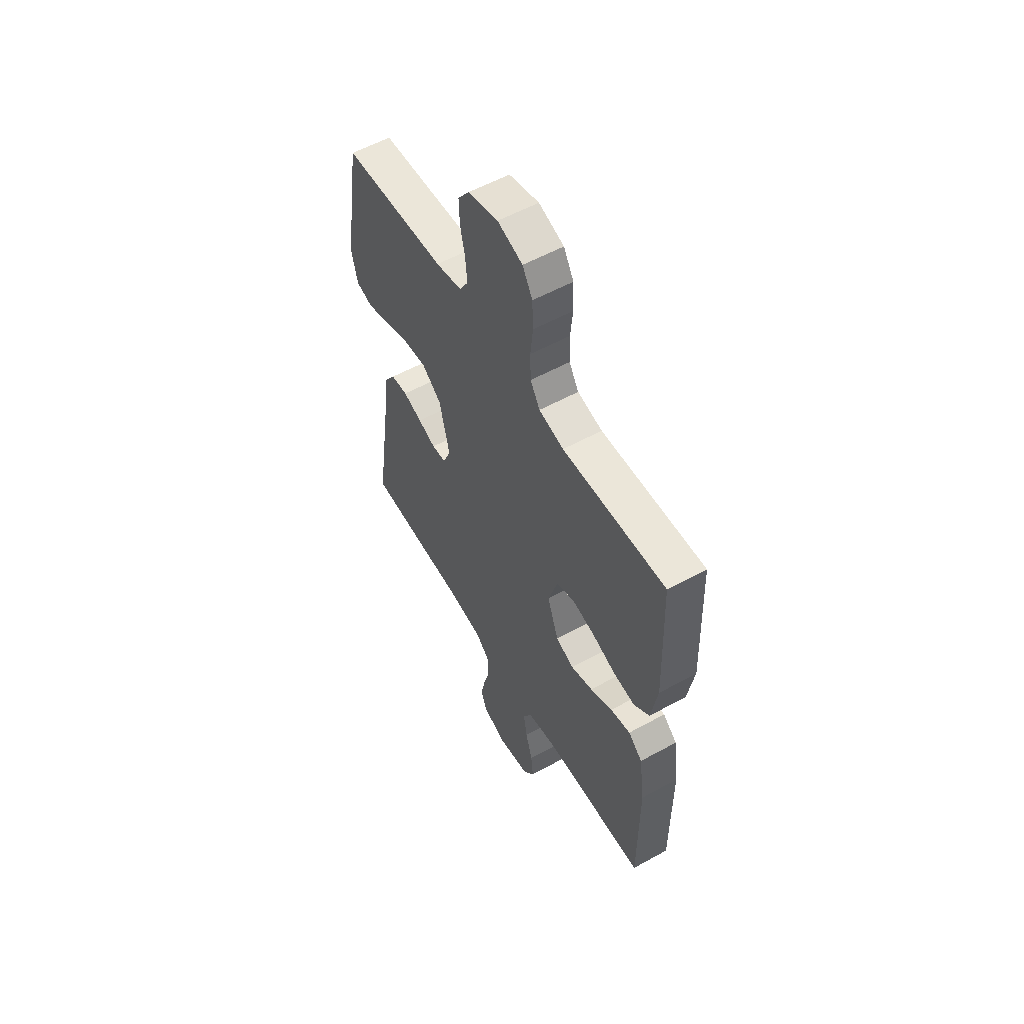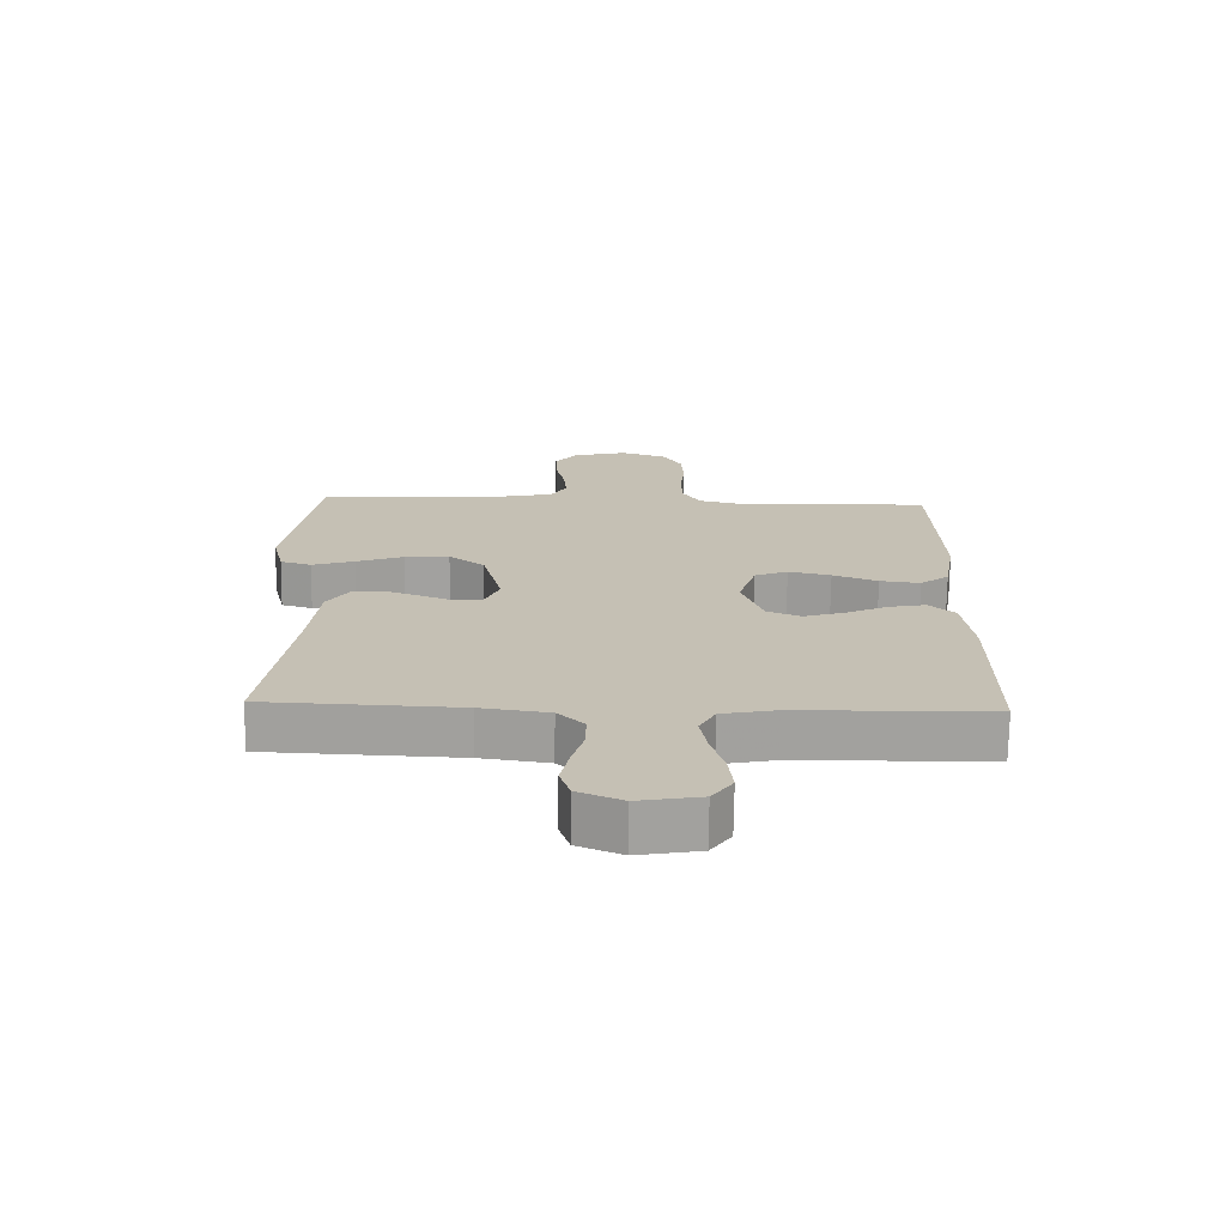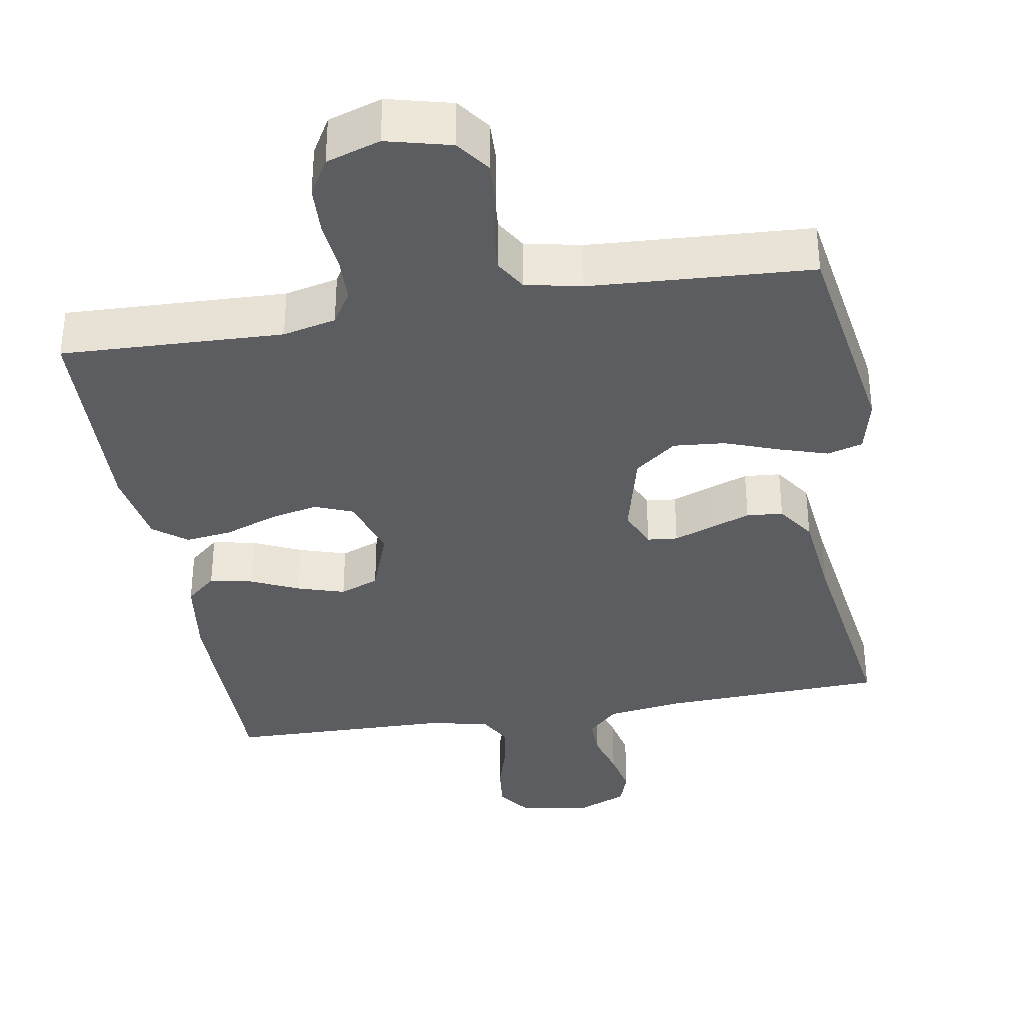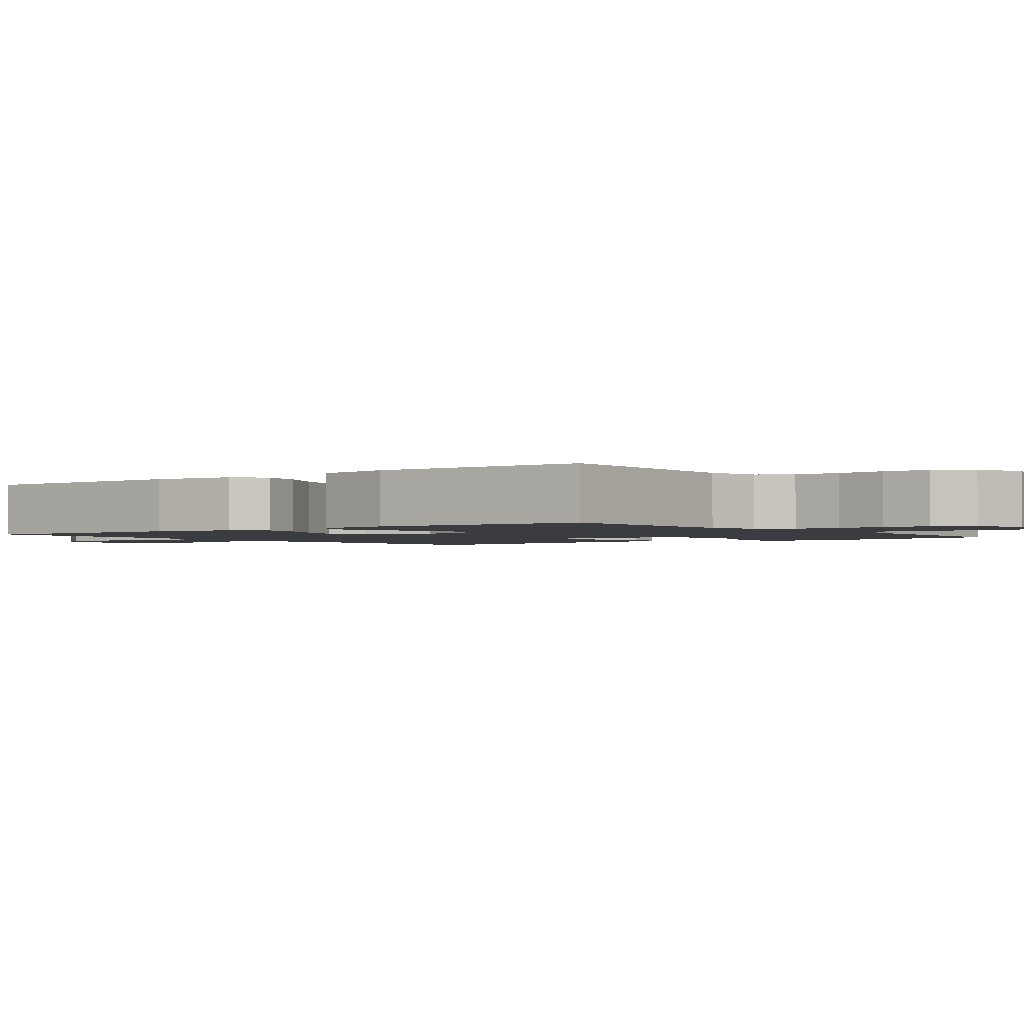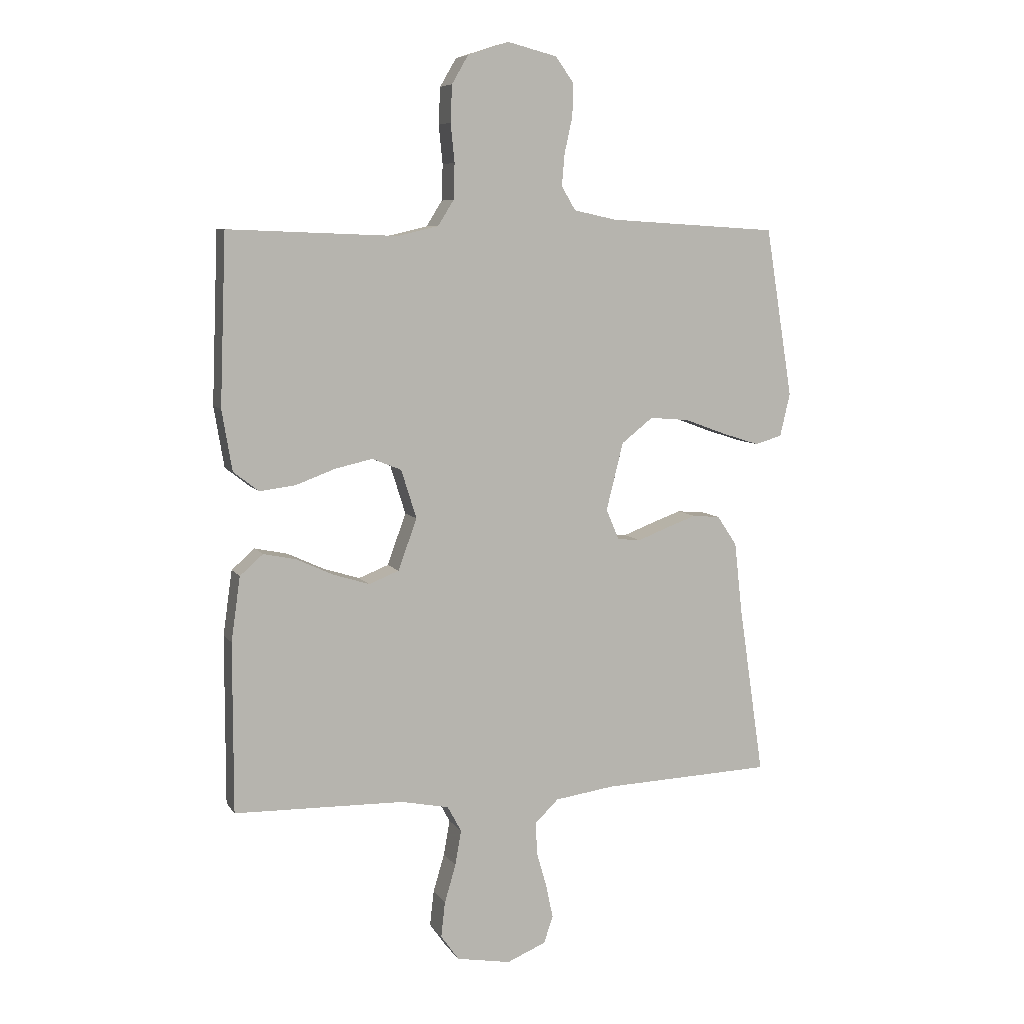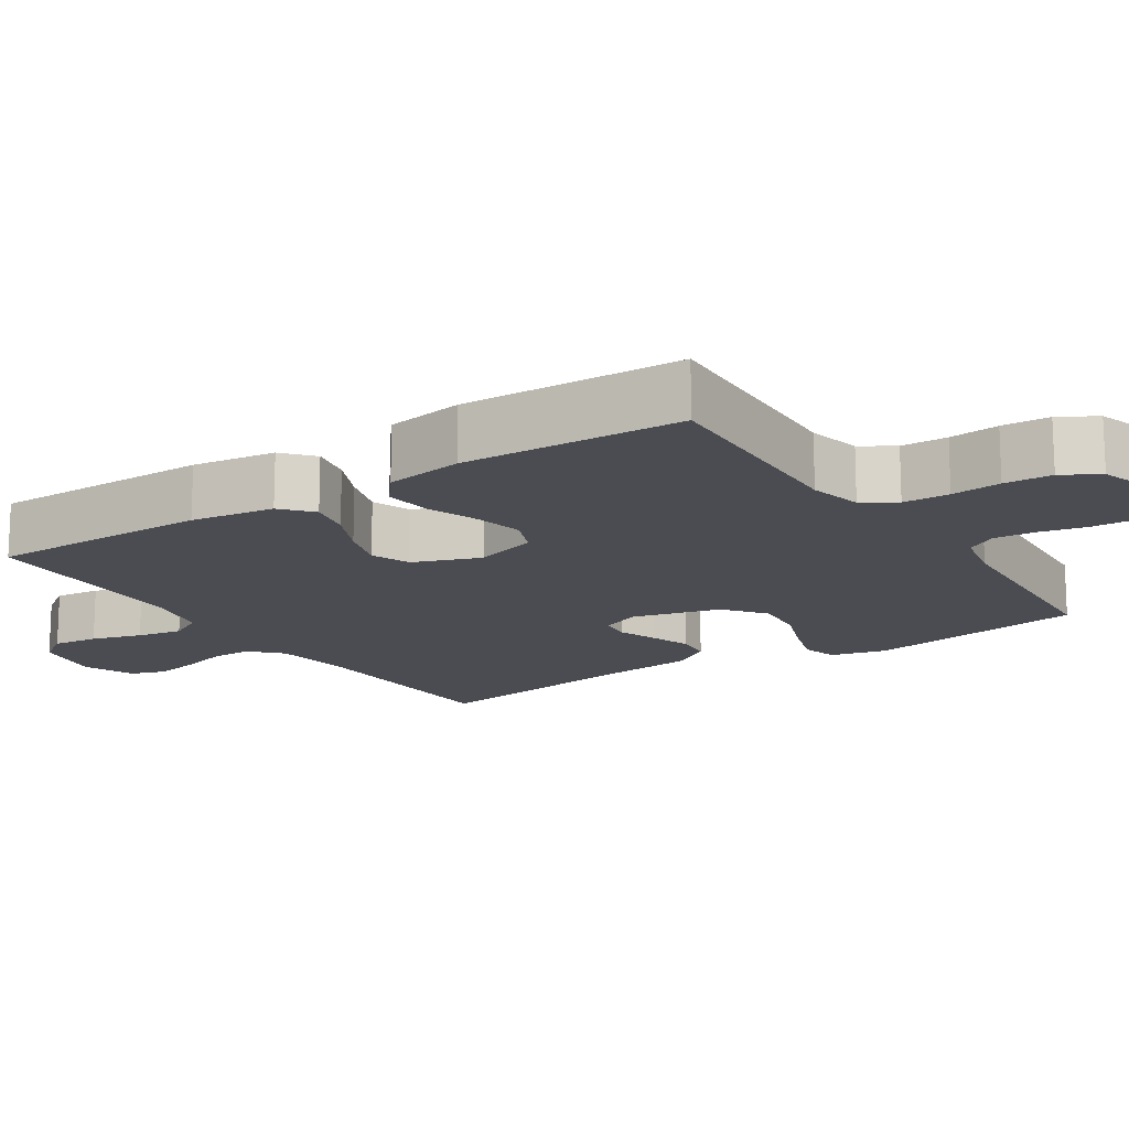
<metadata>
{"format":"obj","ext":"obj","renderer":"f3d","projection":"perspective","resolution":1024,"background":"white","views":[{"elev":56.6,"azim":-119.9,"up":"+Z"},{"elev":-71.9,"azim":179.2,"up":"+Z"},{"elev":-35.7,"azim":9.7,"up":"+Y"},{"elev":-1.8,"azim":-52.4,"up":"+Y"},{"elev":7.3,"azim":-18.9,"up":"+Z"},{"elev":-15.5,"azim":-56.9,"up":"+Y"}]}
</metadata>
<code>
v 0.5 0.07 0.5
v 0.548 0.07 0.2
v 0.53 0.07 0.124
v 0.482 0.07 0.11
v 0.416 0.07 0.131
v 0.343 0.07 0.158
v 0.273 0.07 0.164
v 0.217 0.07 0.12
v 0.187 0.07 0
v 0.21 0.07 -0.054
v 0.251 0.07 -0.058
v 0.303 0.07 -0.038
v 0.358 0.07 -0.018
v 0.407 0.07 -0.022
v 0.442 0.07 -0.074
v 0.456 0.07 -0.2
v 0.5 0.07 -0.5
v 0.2 0.07 -0.512
v 0.094 0.07 -0.527
v 0.053 0.07 -0.567
v 0.054 0.07 -0.623
v 0.072 0.07 -0.685
v 0.085 0.07 -0.746
v 0.069 0.07 -0.794
v 0 0.07 -0.823
v -0.096 0.07 -0.806
v -0.128 0.07 -0.761
v -0.121 0.07 -0.699
v -0.101 0.07 -0.631
v -0.09 0.07 -0.569
v -0.115 0.07 -0.523
v -0.2 0.07 -0.506
v -0.5 0.07 -0.5
v -0.5 0.07 -0.2
v -0.484 0.07 -0.086
v -0.443 0.07 -0.05
v -0.385 0.07 -0.062
v -0.32 0.07 -0.092
v -0.256 0.07 -0.112
v -0.203 0.07 -0.091
v -0.17 0.07 0
v -0.197 0.07 0.086
v -0.249 0.07 0.107
v -0.315 0.07 0.092
v -0.385 0.07 0.066
v -0.448 0.07 0.058
v -0.493 0.07 0.093
v -0.511 0.07 0.2
v -0.5 0.07 0.5
v -0.2 0.07 0.489
v -0.128 0.07 0.506
v -0.1 0.07 0.551
v -0.098 0.07 0.614
v -0.105 0.07 0.682
v -0.102 0.07 0.747
v -0.073 0.07 0.797
v 0 0.07 0.821
v 0.087 0.07 0.799
v 0.12 0.07 0.754
v 0.118 0.07 0.696
v 0.104 0.07 0.633
v 0.099 0.07 0.576
v 0.124 0.07 0.534
v 0.2 0.07 0.518
v 0.5 0 0.5
v 0.548 0 0.2
v 0.53 0 0.124
v 0.482 0 0.11
v 0.416 0 0.131
v 0.343 0 0.158
v 0.273 0 0.164
v 0.217 0 0.12
v 0.187 0 0
v 0.21 0 -0.054
v 0.251 0 -0.058
v 0.303 0 -0.038
v 0.358 0 -0.018
v 0.407 0 -0.022
v 0.442 0 -0.074
v 0.456 0 -0.2
v 0.5 0 -0.5
v 0.2 0 -0.512
v 0.094 0 -0.527
v 0.053 0 -0.567
v 0.054 0 -0.623
v 0.072 0 -0.685
v 0.085 0 -0.746
v 0.069 0 -0.794
v 0 0 -0.823
v -0.096 0 -0.806
v -0.128 0 -0.761
v -0.121 0 -0.699
v -0.101 0 -0.631
v -0.09 0 -0.569
v -0.115 0 -0.523
v -0.2 0 -0.506
v -0.5 0 -0.5
v -0.5 0 -0.2
v -0.484 0 -0.086
v -0.443 0 -0.05
v -0.385 0 -0.062
v -0.32 0 -0.092
v -0.256 0 -0.112
v -0.203 0 -0.091
v -0.17 0 0
v -0.197 0 0.086
v -0.249 0 0.107
v -0.315 0 0.092
v -0.385 0 0.066
v -0.448 0 0.058
v -0.493 0 0.093
v -0.511 0 0.2
v -0.5 0 0.5
v -0.2 0 0.489
v -0.128 0 0.506
v -0.1 0 0.551
v -0.098 0 0.614
v -0.105 0 0.682
v -0.102 0 0.747
v -0.073 0 0.797
v 0 0 0.821
v 0.087 0 0.799
v 0.12 0 0.754
v 0.118 0 0.696
v 0.104 0 0.633
v 0.099 0 0.576
v 0.124 0 0.534
v 0.2 0 0.518
f 59 60 61
f 58 59 61
f 57 58 61
f 56 57 61
f 55 56 61
f 54 55 61
f 53 54 61
f 52 53 61 62
f 51 52 62 63
f 48 49 50
f 47 48 50
f 46 47 50
f 45 46 50
f 44 45 50
f 51 63 64
f 50 51 64
f 44 50 64
f 43 44 64
f 36 37 38
f 35 36 38
f 34 35 38
f 33 34 38
f 32 33 38
f 31 32 38 39
f 30 31 39 40
f 27 28 29
f 26 27 29
f 25 26 29
f 24 25 29
f 23 24 29
f 22 23 29
f 21 22 29
f 20 21 29 30
f 30 40 41
f 20 30 41
f 19 20 41
f 16 17 18
f 16 18 19
f 15 16 19
f 14 15 19
f 13 14 19
f 12 13 19
f 11 12 19
f 4 5 6
f 3 4 6
f 2 3 6
f 1 2 6
f 64 1 6
f 64 6 7
f 64 7 8
f 43 64 8
f 42 43 8
f 41 42 8 9
f 19 41 9 10
f 10 11 19
f 125 124 123
f 125 123 122
f 125 122 121
f 125 121 120
f 125 120 119
f 125 119 118
f 125 118 117
f 126 125 117 116
f 127 126 116 115
f 114 113 112
f 114 112 111
f 114 111 110
f 114 110 109
f 114 109 108
f 128 127 115
f 128 115 114
f 128 114 108
f 128 108 107
f 102 101 100
f 102 100 99
f 102 99 98
f 102 98 97
f 102 97 96
f 103 102 96 95
f 104 103 95 94
f 93 92 91
f 93 91 90
f 93 90 89
f 93 89 88
f 93 88 87
f 93 87 86
f 93 86 85
f 94 93 85 84
f 105 104 94
f 105 94 84
f 105 84 83
f 82 81 80
f 83 82 80
f 83 80 79
f 83 79 78
f 83 78 77
f 83 77 76
f 83 76 75
f 70 69 68
f 70 68 67
f 70 67 66
f 70 66 65
f 70 65 128
f 71 70 128
f 72 71 128
f 72 128 107
f 72 107 106
f 73 72 106 105
f 74 73 105 83
f 83 75 74
f 1 65 66 2
f 2 66 67 3
f 3 67 68 4
f 4 68 69 5
f 5 69 70 6
f 6 70 71 7
f 7 71 72 8
f 8 72 73 9
f 9 73 74 10
f 10 74 75 11
f 11 75 76 12
f 12 76 77 13
f 13 77 78 14
f 14 78 79 15
f 15 79 80 16
f 16 80 81 17
f 17 81 82 18
f 18 82 83 19
f 19 83 84 20
f 20 84 85 21
f 21 85 86 22
f 22 86 87 23
f 23 87 88 24
f 24 88 89 25
f 25 89 90 26
f 26 90 91 27
f 27 91 92 28
f 28 92 93 29
f 29 93 94 30
f 30 94 95 31
f 31 95 96 32
f 32 96 97 33
f 33 97 98 34
f 34 98 99 35
f 35 99 100 36
f 36 100 101 37
f 37 101 102 38
f 38 102 103 39
f 39 103 104 40
f 40 104 105 41
f 41 105 106 42
f 42 106 107 43
f 43 107 108 44
f 44 108 109 45
f 45 109 110 46
f 46 110 111 47
f 47 111 112 48
f 48 112 113 49
f 49 113 114 50
f 50 114 115 51
f 51 115 116 52
f 52 116 117 53
f 53 117 118 54
f 54 118 119 55
f 55 119 120 56
f 56 120 121 57
f 57 121 122 58
f 58 122 123 59
f 59 123 124 60
f 60 124 125 61
f 61 125 126 62
f 62 126 127 63
f 63 127 128 64
f 64 128 65 1

</code>
